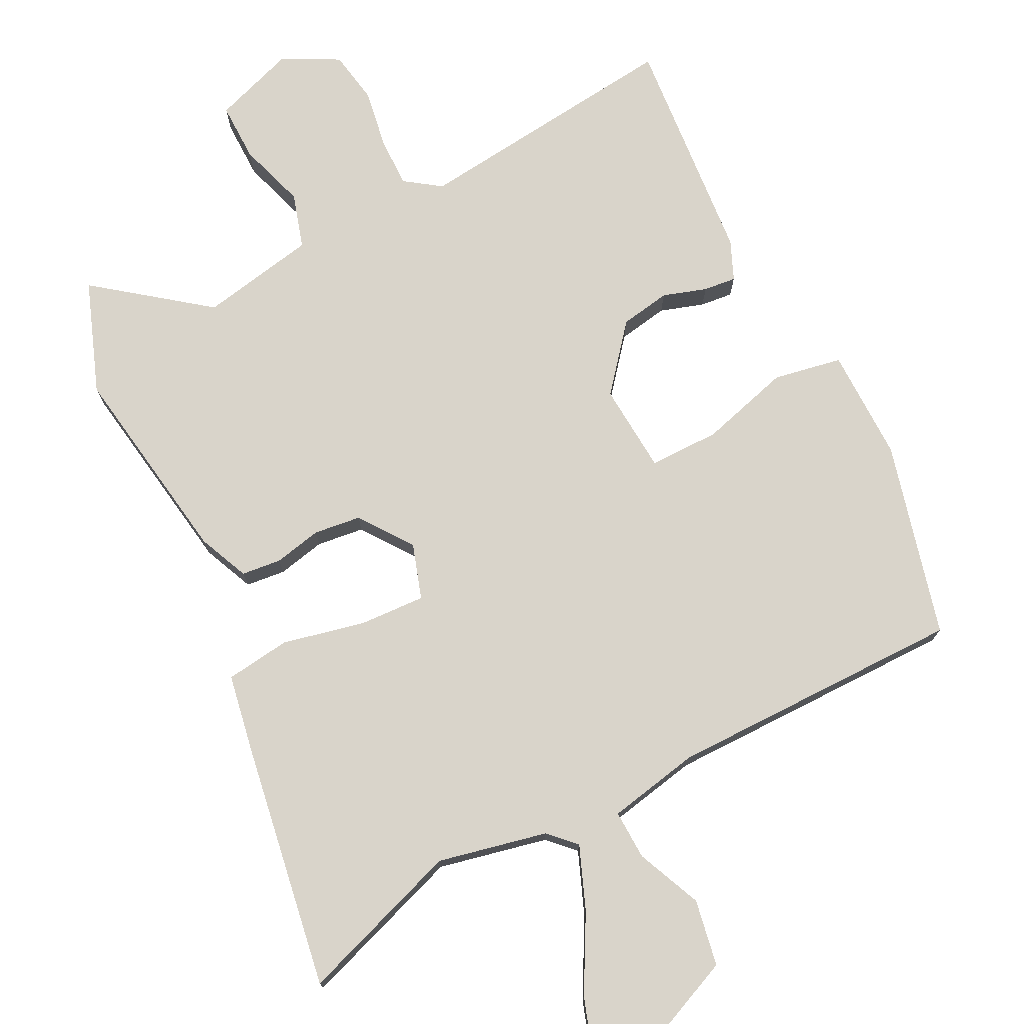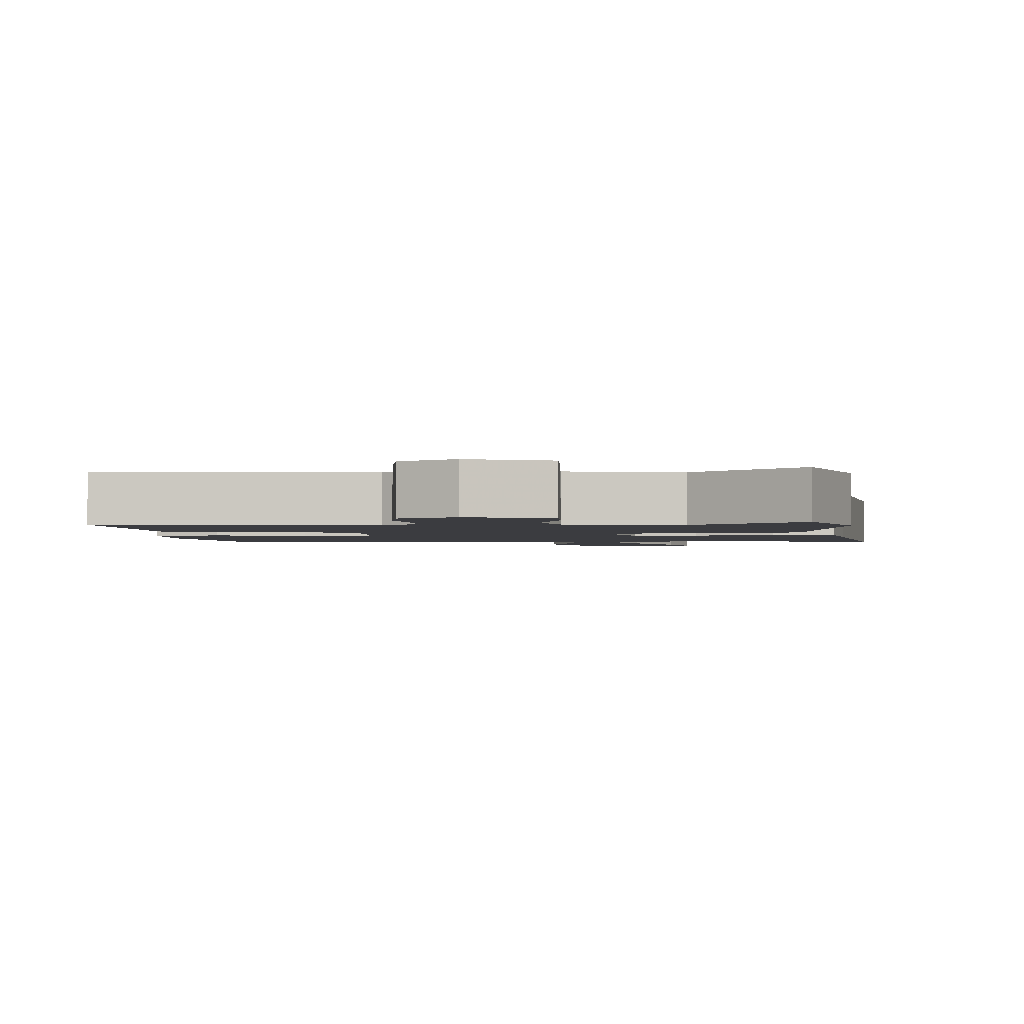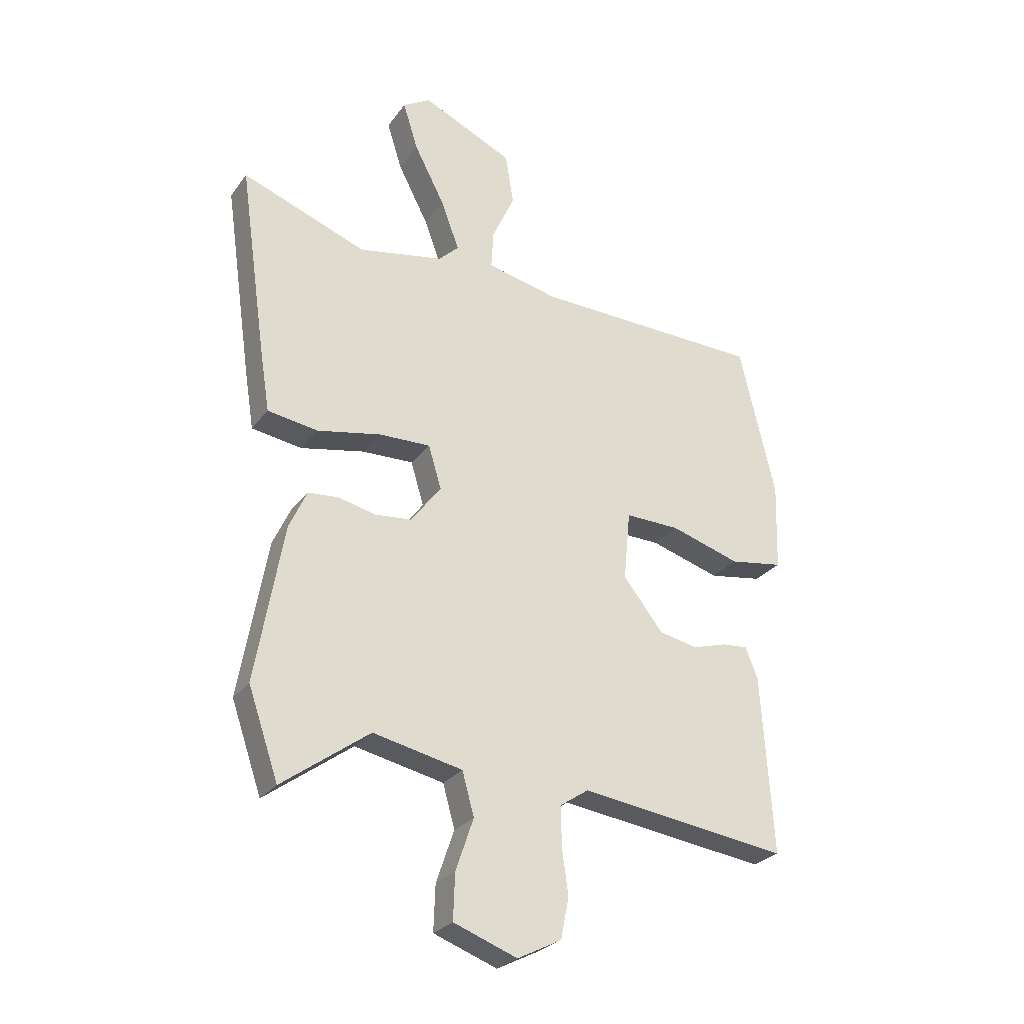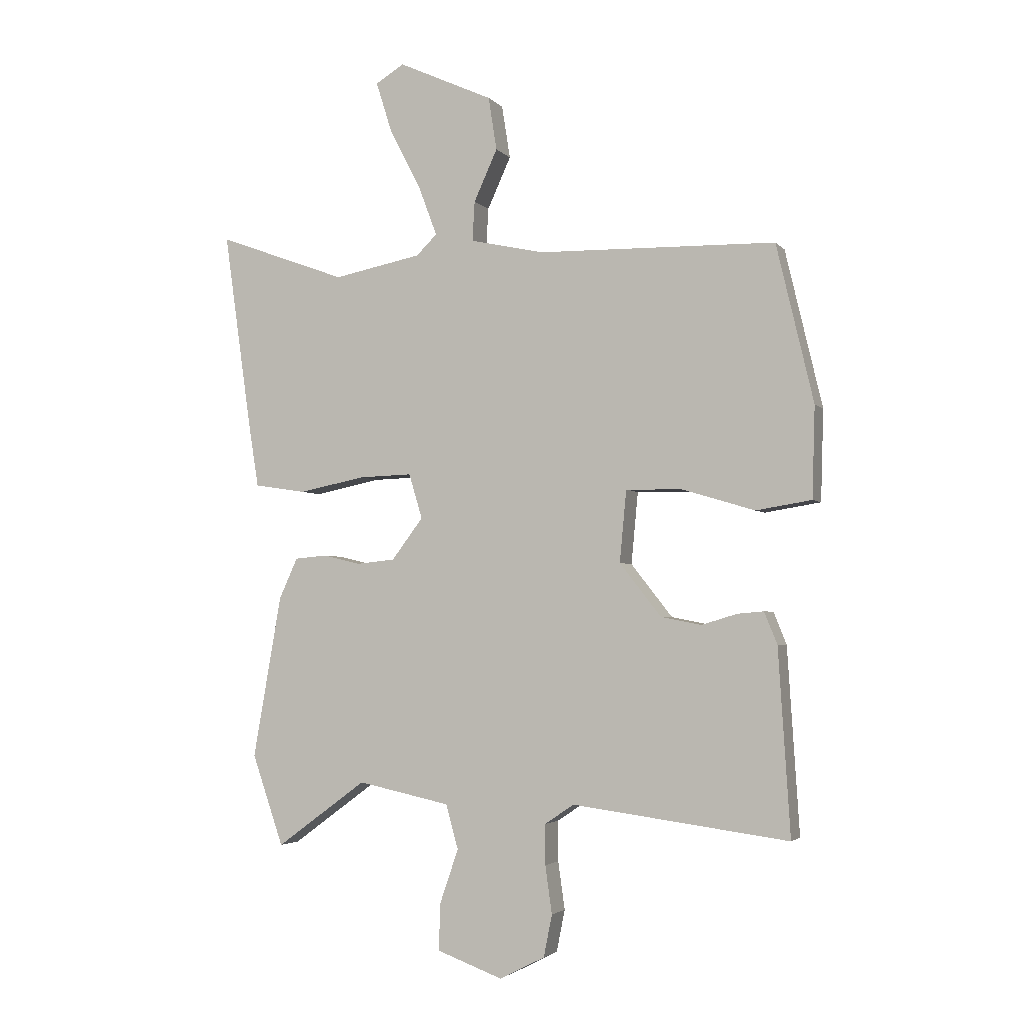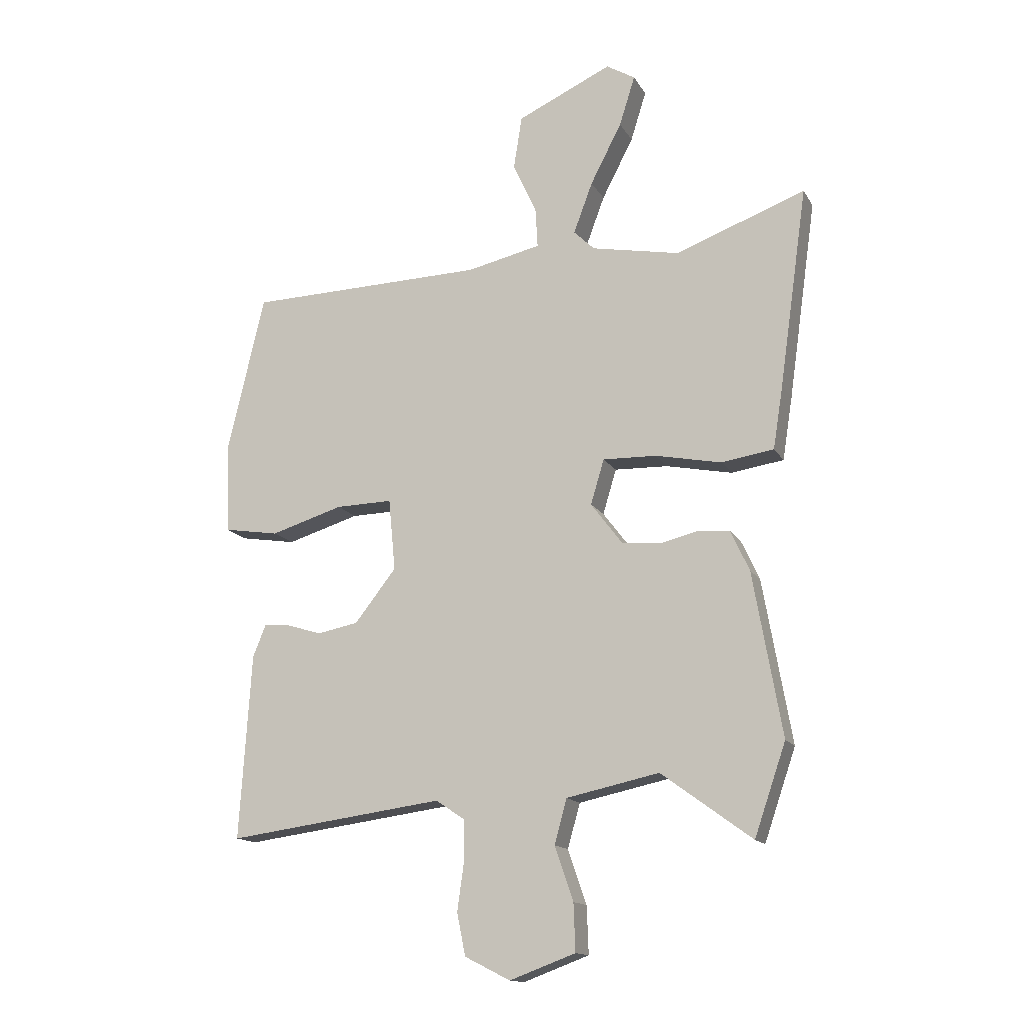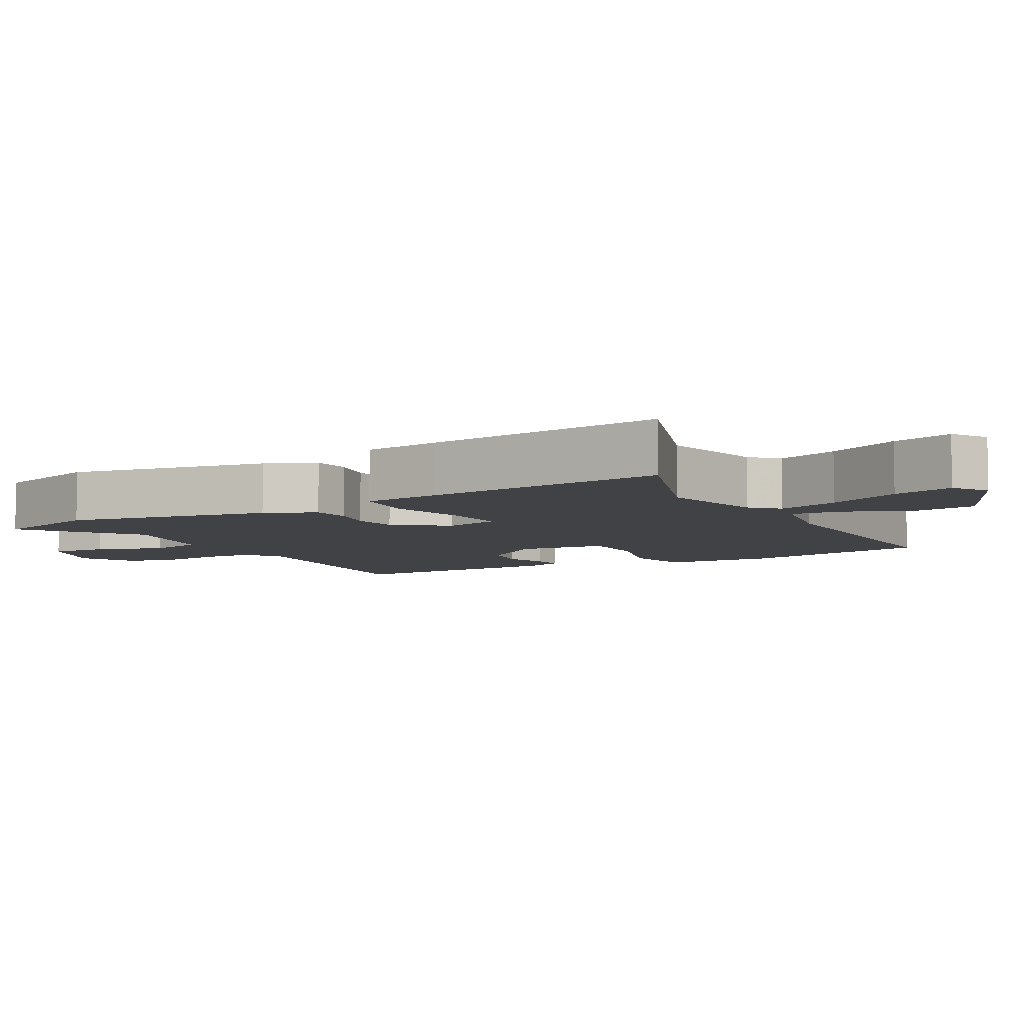
<metadata>
{"format":"obj","ext":"obj","renderer":"f3d","projection":"perspective","resolution":1024,"background":"white","views":[{"elev":74.8,"azim":-25.7,"up":"+Y"},{"elev":-2.0,"azim":-174.9,"up":"+Y"},{"elev":-27.3,"azim":-28.5,"up":"+Z"},{"elev":-3.2,"azim":20.1,"up":"+Z"},{"elev":-14.8,"azim":-159.6,"up":"+Z"},{"elev":-6.2,"azim":-60.5,"up":"+Y"}]}
</metadata>
<code>
v 0.484 0.07 -0.558
v 0.098 0.07 -0.507
v 0.046 0.07 -0.542
v 0.046 0.07 -0.614
v 0.058 0.07 -0.699
v 0.043 0.07 -0.774
v -0.038 0.07 -0.815
v -0.155 0.07 -0.772
v -0.152 0.07 -0.688
v -0.119 0.07 -0.592
v -0.141 0.07 -0.513
v -0.306 0.07 -0.478
v -0.467 0.07 -0.596
v -0.523 0.07 -0.434
v -0.472 0.07 -0.143
v -0.439 0.07 -0.071
v -0.382 0.07 -0.066
v -0.314 0.07 -0.082
v -0.246 0.07 -0.075
v -0.19 0.07 -0.001
v -0.214 0.07 0.079
v -0.309 0.07 0.076
v -0.427 0.07 0.052
v -0.52 0.07 0.066
v -0.538 0.07 0.179
v -0.588 0.07 0.532
v -0.357 0.07 0.447
v -0.2 0.07 0.478
v -0.163 0.07 0.514
v -0.197 0.07 0.605
v -0.253 0.07 0.713
v -0.281 0.07 0.802
v -0.23 0.07 0.833
v -0.061 0.07 0.756
v -0.046 0.07 0.661
v -0.088 0.07 0.569
v -0.092 0.07 0.498
v 0.04 0.07 0.469
v 0.464 0.07 0.46
v 0.53 0.07 0.179
v 0.525 0.07 0.017
v 0.426 0.07 0.001
v 0.297 0.07 0.04
v 0.196 0.07 0.042
v 0.184 0.07 -0.086
v 0.258 0.07 -0.18
v 0.33 0.07 -0.194
v 0.393 0.07 -0.175
v 0.44 0.07 -0.171
v 0.463 0.07 -0.228
v 0.484 0 -0.558
v 0.098 0 -0.507
v 0.046 0 -0.542
v 0.046 0 -0.614
v 0.058 0 -0.699
v 0.043 0 -0.774
v -0.038 0 -0.815
v -0.155 0 -0.772
v -0.152 0 -0.688
v -0.119 0 -0.592
v -0.141 0 -0.513
v -0.306 0 -0.478
v -0.467 0 -0.596
v -0.523 0 -0.434
v -0.472 0 -0.143
v -0.439 0 -0.071
v -0.382 0 -0.066
v -0.314 0 -0.082
v -0.246 0 -0.075
v -0.19 0 -0.001
v -0.214 0 0.079
v -0.309 0 0.076
v -0.427 0 0.052
v -0.52 0 0.066
v -0.538 0 0.179
v -0.588 0 0.532
v -0.357 0 0.447
v -0.2 0 0.478
v -0.163 0 0.514
v -0.197 0 0.605
v -0.253 0 0.713
v -0.281 0 0.802
v -0.23 0 0.833
v -0.061 0 0.756
v -0.046 0 0.661
v -0.088 0 0.569
v -0.092 0 0.498
v 0.04 0 0.469
v 0.464 0 0.46
v 0.53 0 0.179
v 0.525 0 0.017
v 0.426 0 0.001
v 0.297 0 0.04
v 0.196 0 0.042
v 0.184 0 -0.086
v 0.258 0 -0.18
v 0.33 0 -0.194
v 0.393 0 -0.175
v 0.44 0 -0.171
v 0.463 0 -0.228
f 47 48 49 50
f 46 47 50 1
f 45 46 1 2
f 44 45 2 3
f 40 41 42 43
f 38 39 40 43
f 37 38 43 44
f 33 34 35 36
f 33 36 37
f 30 31 32 33
f 29 30 33 37
f 28 29 37 44
f 24 25 26 27
f 22 23 24 27
f 21 22 27 28
f 20 21 28 44
f 15 16 17 18
f 15 18 19
f 12 13 14 15
f 11 12 15 19
f 10 11 19 20
f 8 9 10
f 7 8 10
f 4 5 6 7
f 3 4 7 10
f 3 10 20 44
f 100 99 98 97
f 51 100 97 96
f 52 51 96 95
f 53 52 95 94
f 93 92 91 90
f 93 90 89 88
f 94 93 88 87
f 86 85 84 83
f 87 86 83
f 83 82 81 80
f 87 83 80 79
f 94 87 79 78
f 77 76 75 74
f 77 74 73 72
f 78 77 72 71
f 94 78 71 70
f 68 67 66 65
f 69 68 65
f 65 64 63 62
f 69 65 62 61
f 70 69 61 60
f 60 59 58
f 60 58 57
f 57 56 55 54
f 60 57 54 53
f 94 70 60 53
f 1 51 52 2
f 2 52 53 3
f 3 53 54 4
f 4 54 55 5
f 5 55 56 6
f 6 56 57 7
f 7 57 58 8
f 8 58 59 9
f 9 59 60 10
f 10 60 61 11
f 11 61 62 12
f 12 62 63 13
f 13 63 64 14
f 14 64 65 15
f 15 65 66 16
f 16 66 67 17
f 17 67 68 18
f 18 68 69 19
f 19 69 70 20
f 20 70 71 21
f 21 71 72 22
f 22 72 73 23
f 23 73 74 24
f 24 74 75 25
f 25 75 76 26
f 26 76 77 27
f 27 77 78 28
f 28 78 79 29
f 29 79 80 30
f 30 80 81 31
f 31 81 82 32
f 32 82 83 33
f 33 83 84 34
f 34 84 85 35
f 35 85 86 36
f 36 86 87 37
f 37 87 88 38
f 38 88 89 39
f 39 89 90 40
f 40 90 91 41
f 41 91 92 42
f 42 92 93 43
f 43 93 94 44
f 44 94 95 45
f 45 95 96 46
f 46 96 97 47
f 47 97 98 48
f 48 98 99 49
f 49 99 100 50
f 50 100 51 1

</code>
